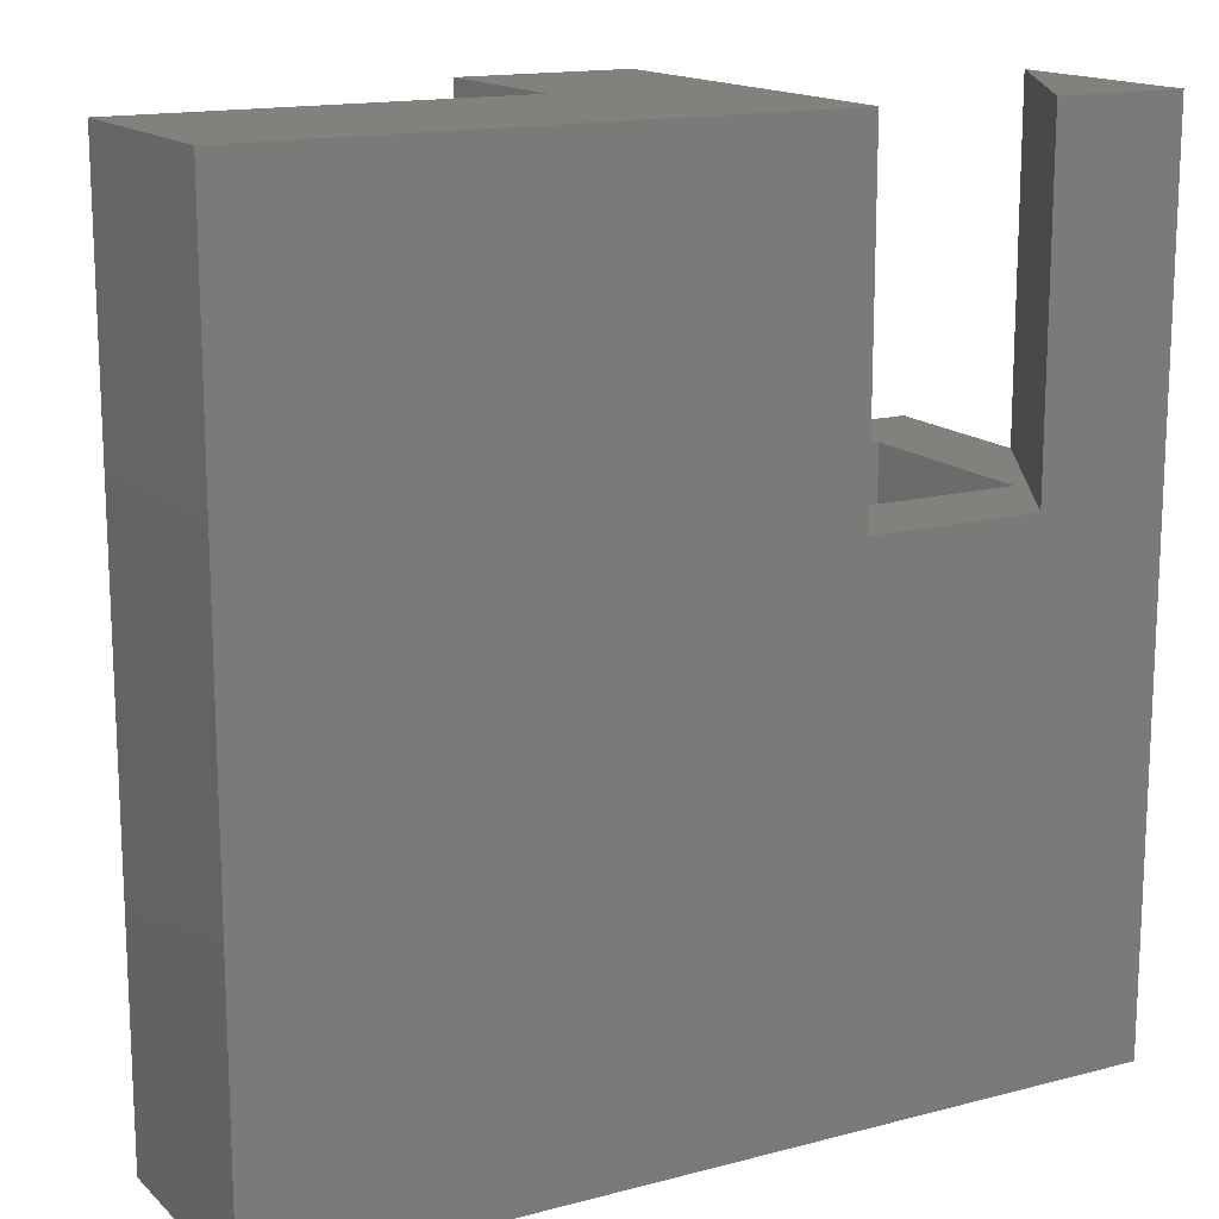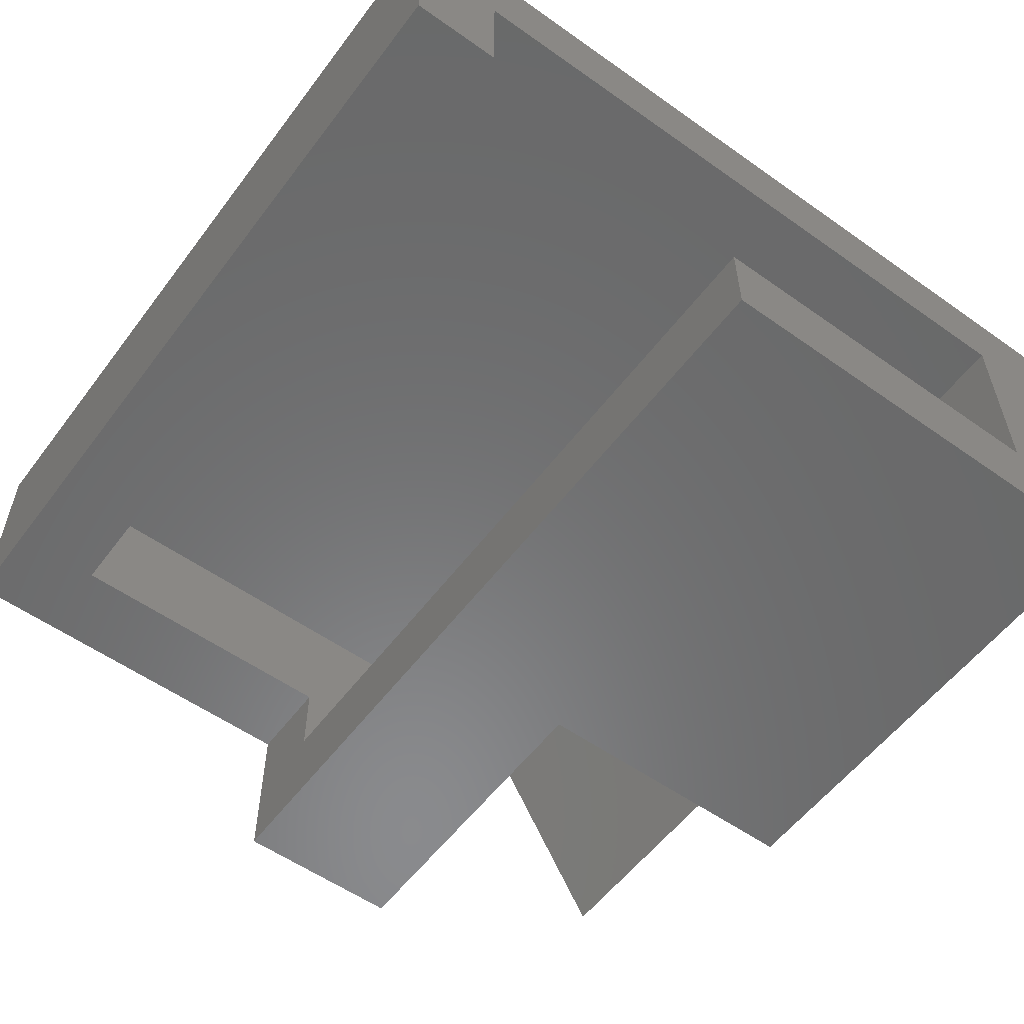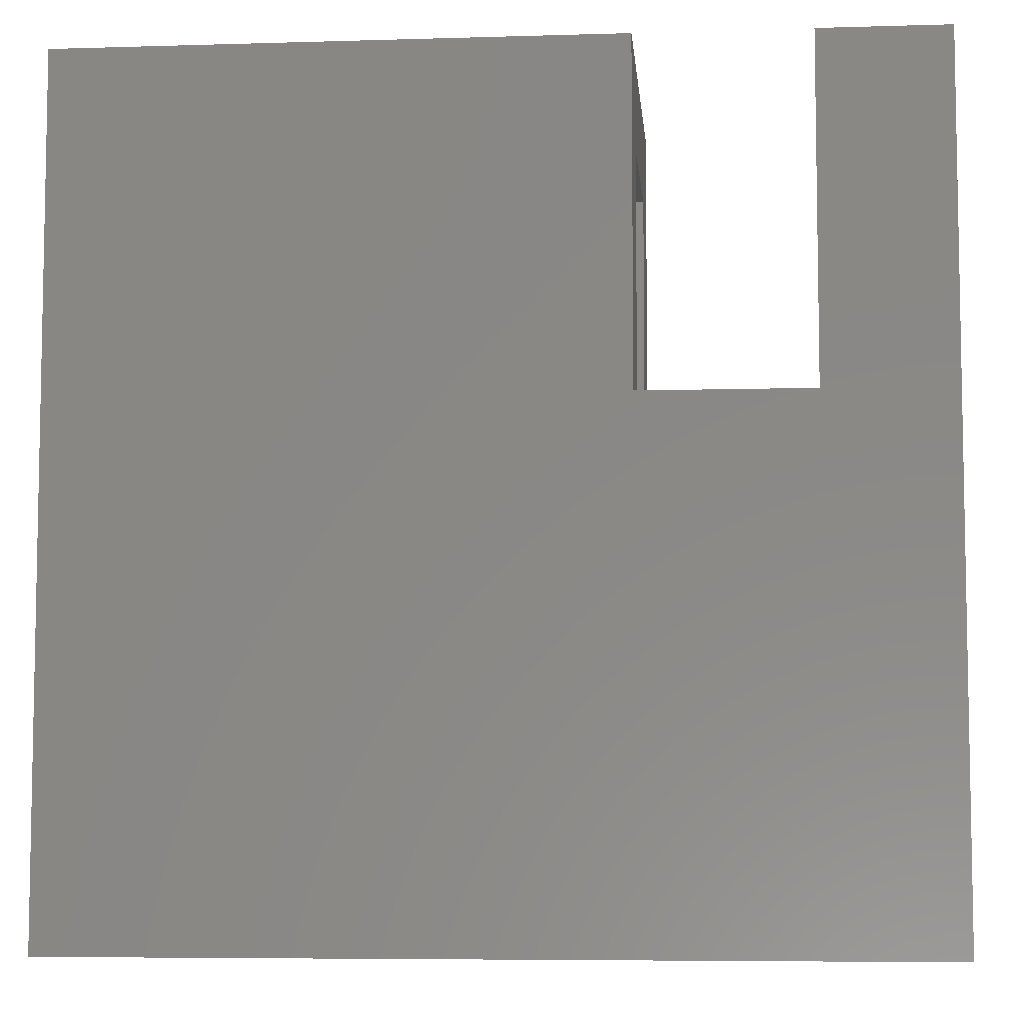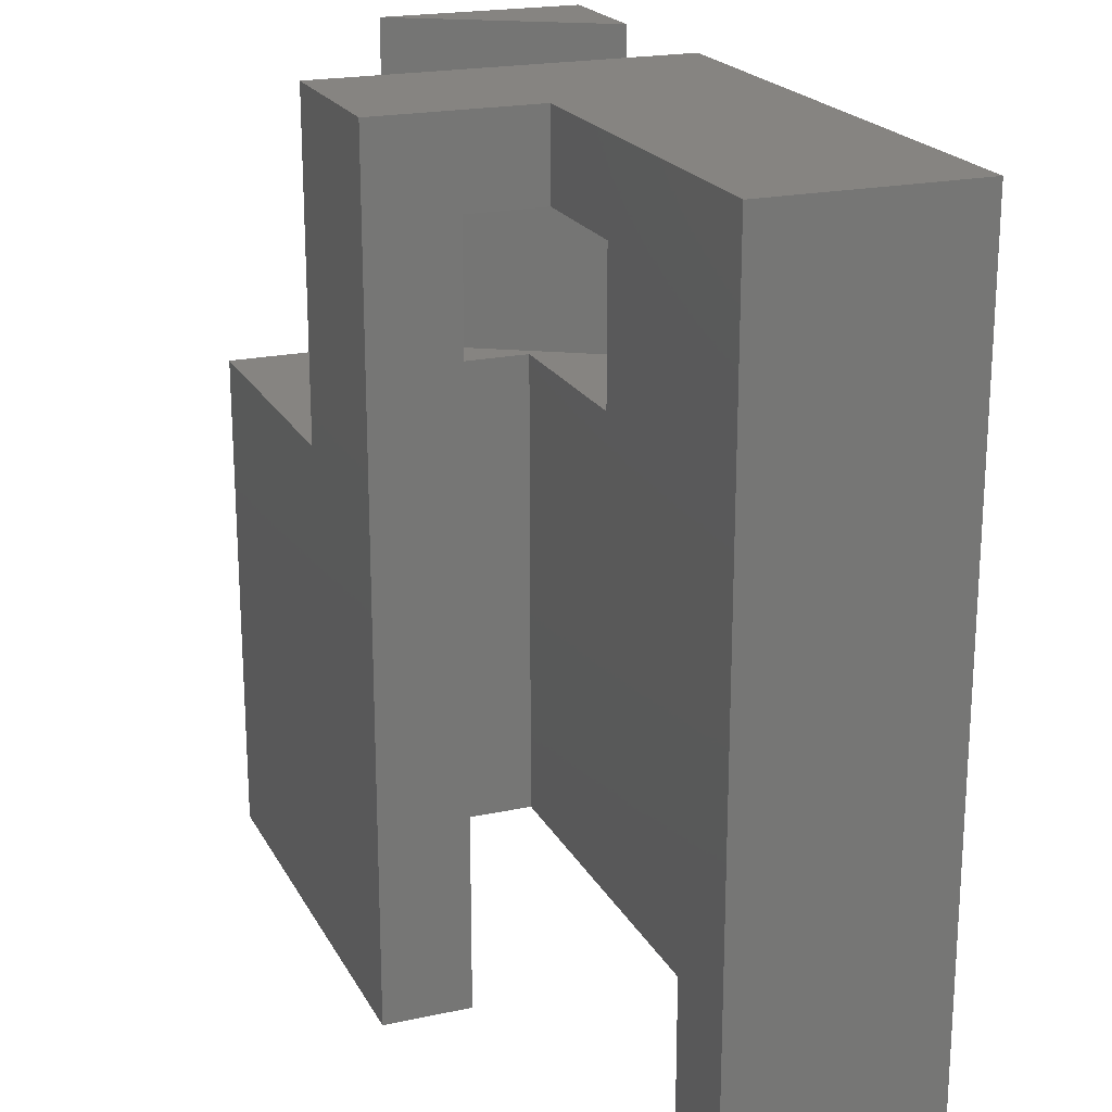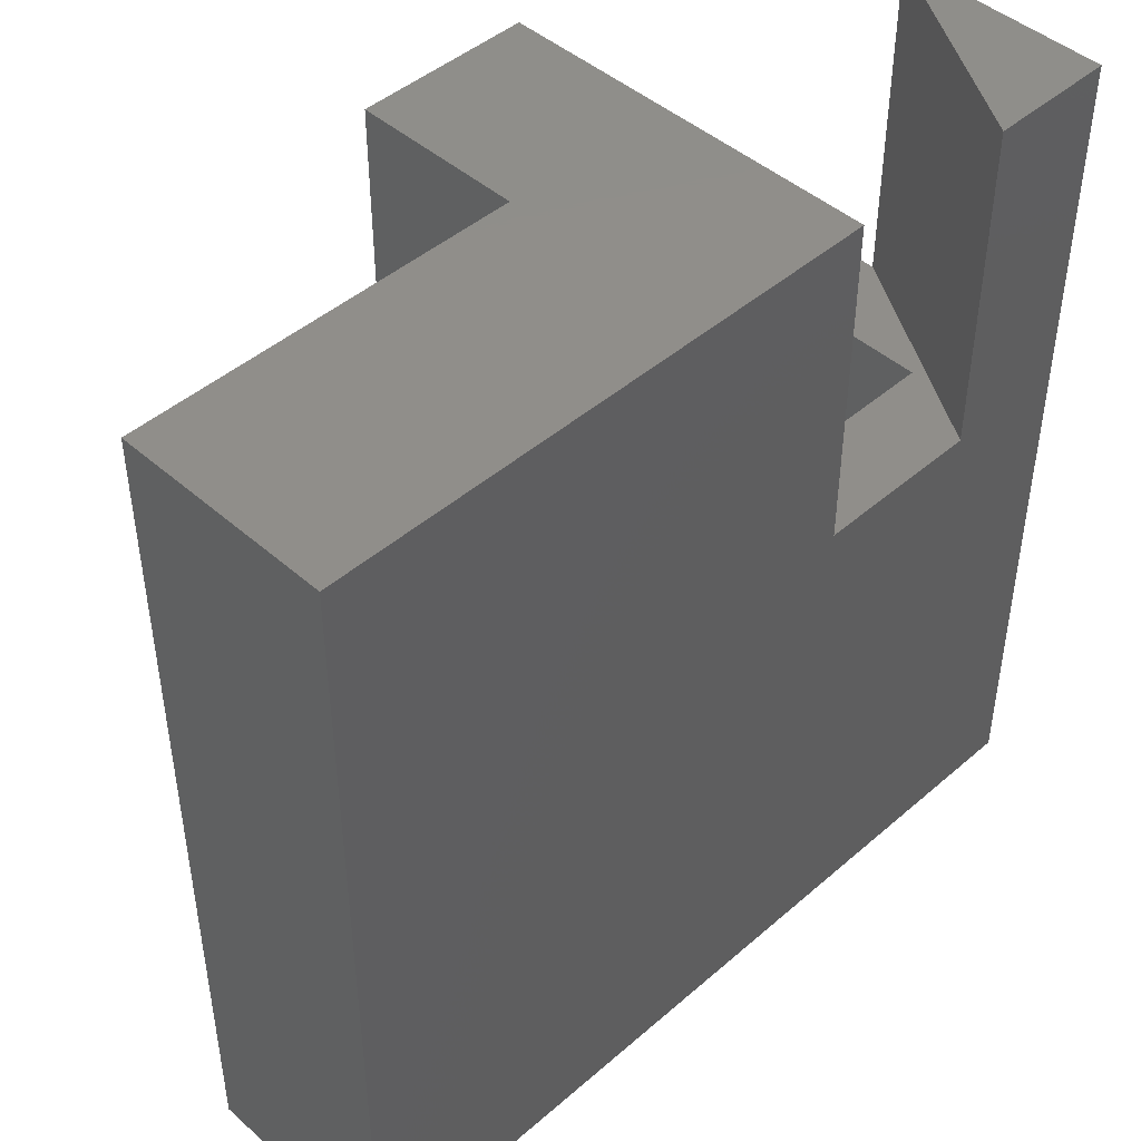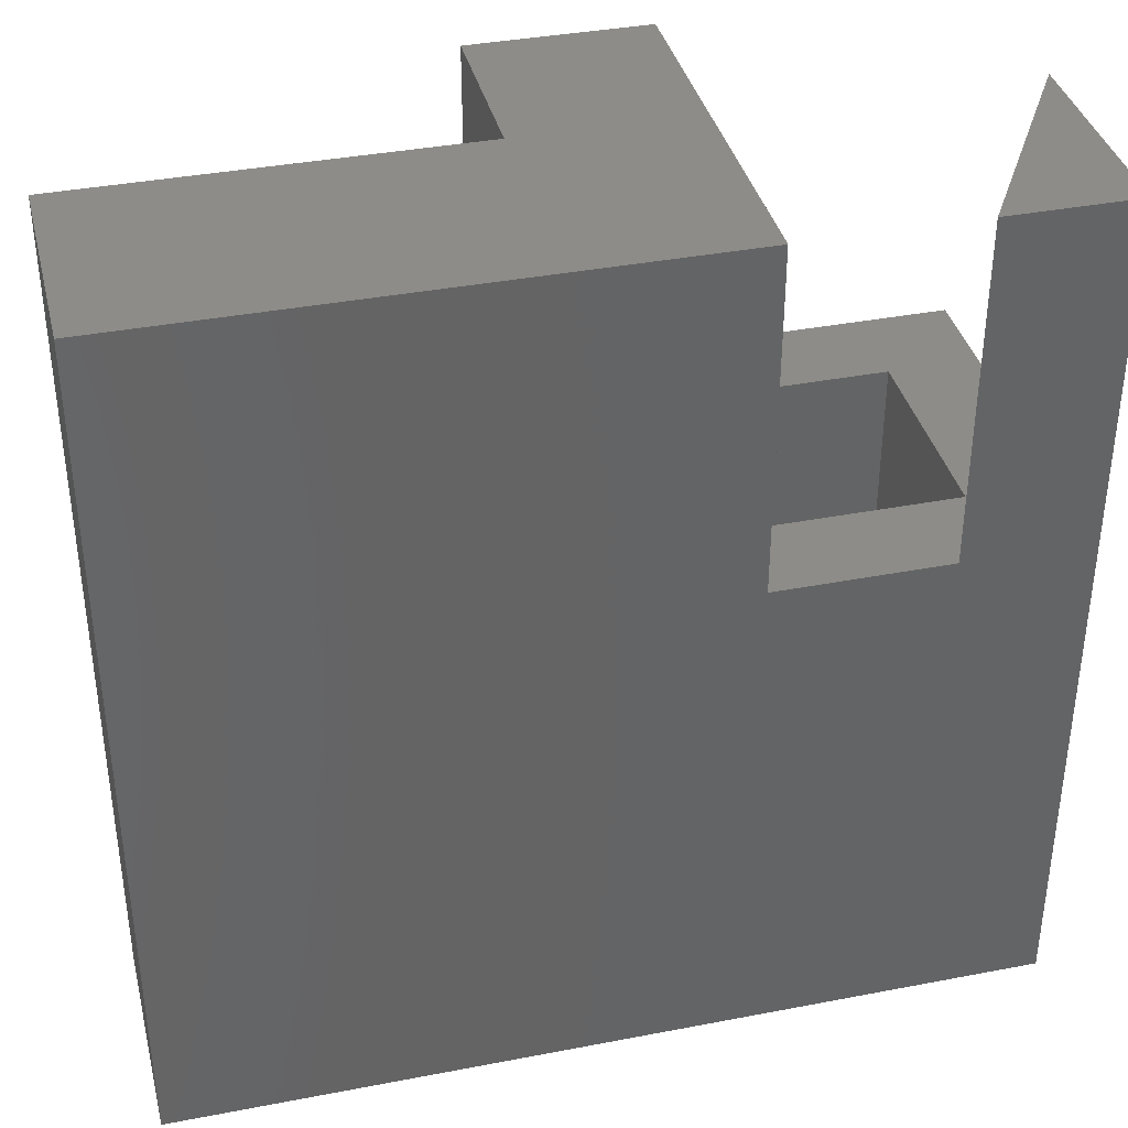
<metadata>
{"format":"stl","ext":"stl","renderer":"f3d","projection":"perspective","resolution":1024,"background":"white","views":[{"elev":15.3,"azim":150.9,"up":"+Z"},{"elev":-56.3,"azim":143.5,"up":"+Y"},{"elev":-6.6,"azim":-174.9,"up":"+Z"},{"elev":20.7,"azim":68.7,"up":"+Z"},{"elev":45.7,"azim":135.2,"up":"+Z"},{"elev":37.6,"azim":166.2,"up":"+Z"}]}
</metadata>
<code>
# stl→obj: 34 verts, 68 faces
v 0.75 -0.1875 -4.592e-17
v 0.6719 -0.1875 -4.114e-17
v 0.75 0 -4.592e-17
v 0.6719 -0.07812 -4.114e-17
v 0 0 0
v 0.07812 -0.07812 -4.784e-18
v 0 -0.3359 0
v 0.07812 -0.2578 -4.784e-18
v 0.4141 -0.3359 -2.535e-17
v 0.4141 -0.2578 -2.535e-17
v 0.2617 0 0.75
v 0.75 0 0.75
v 0.2617 0 0.4531
v 0.1125 1.388e-16 0.4531
v 0 0 0.75
v 0.1125 2.776e-17 0.75
v 2.775e-17 -0.3359 0.4531
v -6.939e-18 -0.1875 0.4531
v -6.939e-18 -0.1875 0.75
v 0.07812 -0.07812 0.4531
v 0.2617 -0.07812 0.4531
v 0.07812 -0.2578 0.4531
v 0.2617 -0.3359 0.4531
v 0.2617 -0.2578 0.4531
v 0.2617 -0.07812 0.6719
v 0.2617 -0.3359 0.75
v 0.2617 -0.2578 0.6719
v 0.4141 -0.3359 0.75
v 0.4141 -0.1875 0.75
v 0.75 -0.1875 0.75
v 0.4141 -0.2578 0.6719
v 0.4141 -0.1875 0.6719
v 0.6719 -0.07812 0.6719
v 0.6719 -0.1875 0.6719
f 1 2 3
f 3 2 4
f 3 4 5
f 5 4 6
f 5 6 7
f 7 6 8
f 7 8 9
f 9 8 10
f 3 11 12
f 11 3 13
f 13 3 5
f 13 5 14
f 14 5 15
f 14 15 16
f 7 17 5
f 5 17 18
f 5 18 15
f 15 18 19
f 19 16 15
f 20 21 13
f 20 13 14
f 20 14 18
f 22 20 18
f 22 18 17
f 22 17 23
f 22 23 24
f 18 14 19
f 19 14 16
f 13 21 11
f 11 21 25
f 11 25 26
f 26 25 27
f 26 27 23
f 23 27 24
f 28 26 9
f 9 26 23
f 9 23 7
f 7 23 17
f 26 28 11
f 11 28 29
f 11 29 12
f 12 29 30
f 31 10 27
f 27 10 24
f 10 8 24
f 24 8 22
f 22 8 20
f 20 8 6
f 27 25 31
f 31 25 32
f 25 33 32
f 32 33 34
f 33 25 4
f 4 25 21
f 4 21 6
f 6 21 20
f 9 10 28
f 28 10 31
f 28 31 29
f 29 31 32
f 29 32 30
f 30 32 34
f 30 34 1
f 1 34 2
f 1 3 30
f 30 3 12
f 2 34 4
f 4 34 33

</code>
